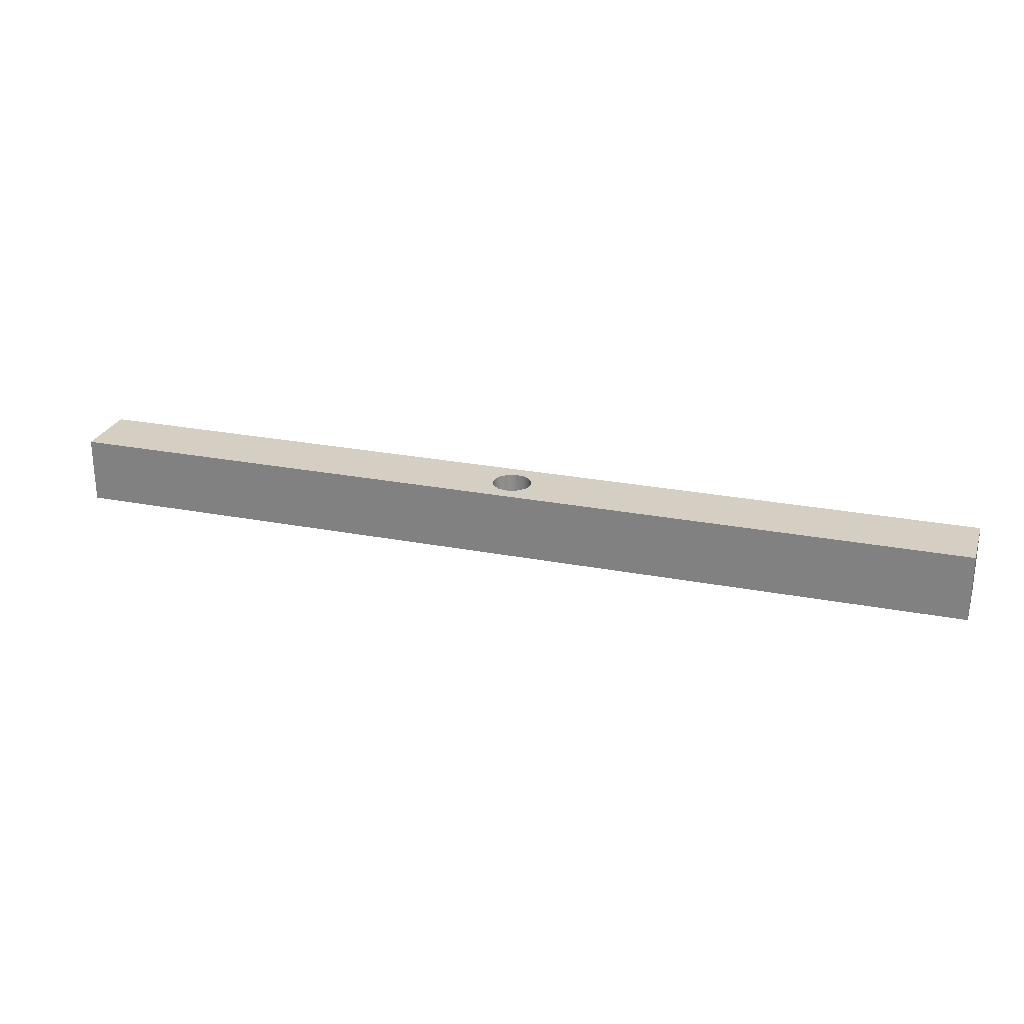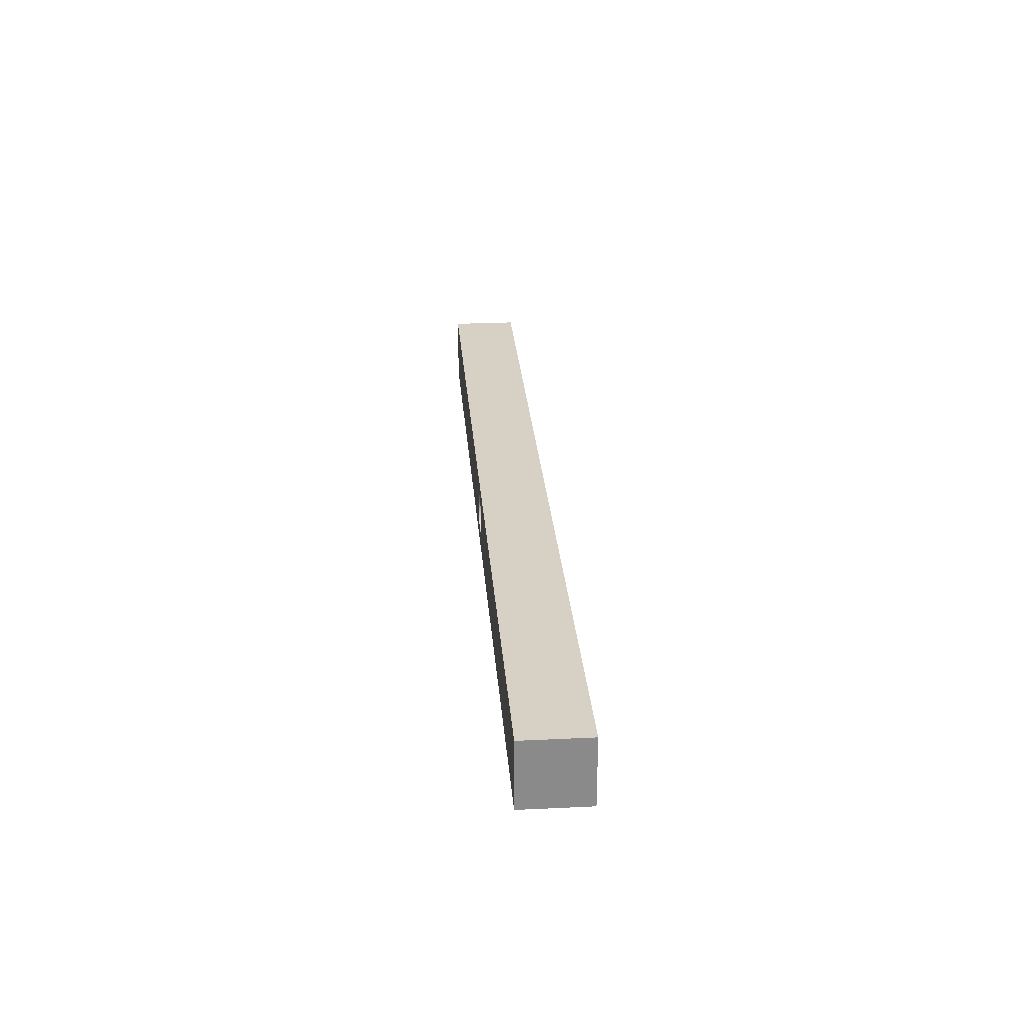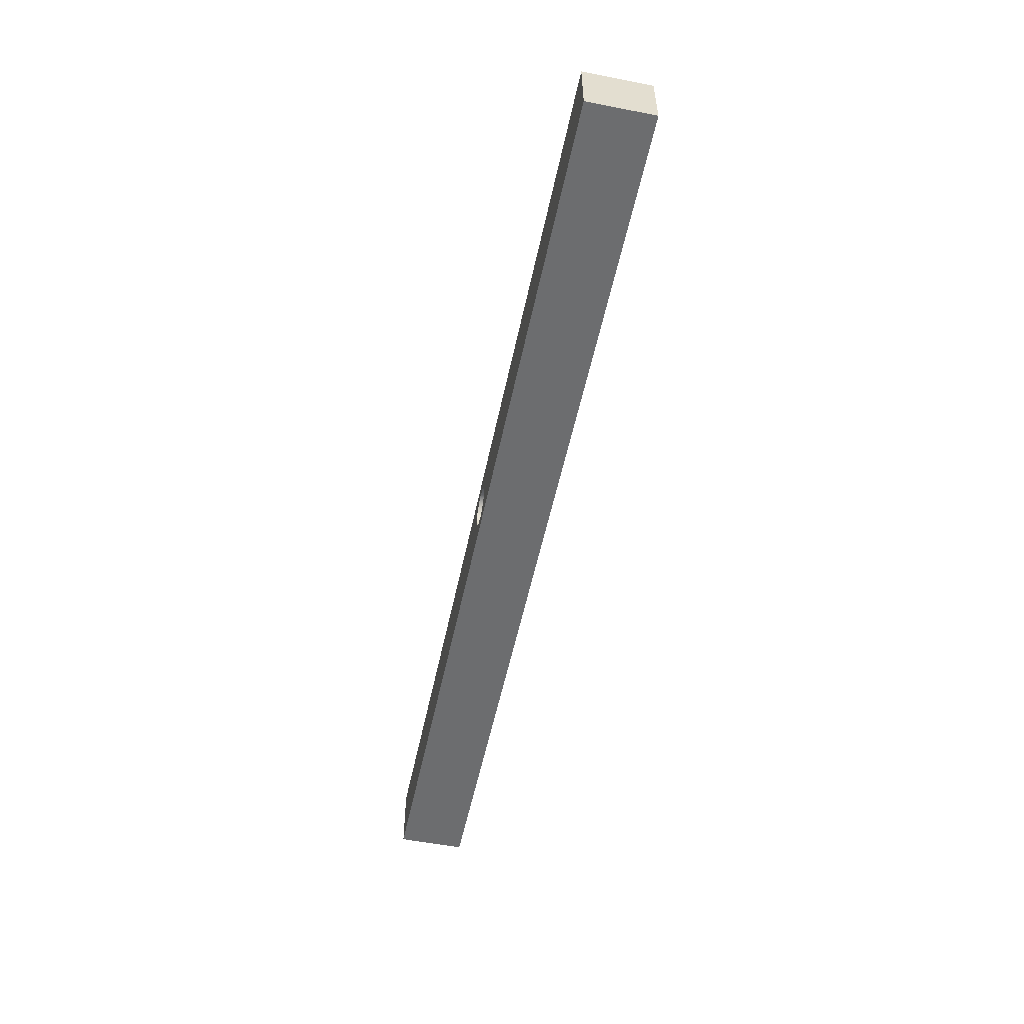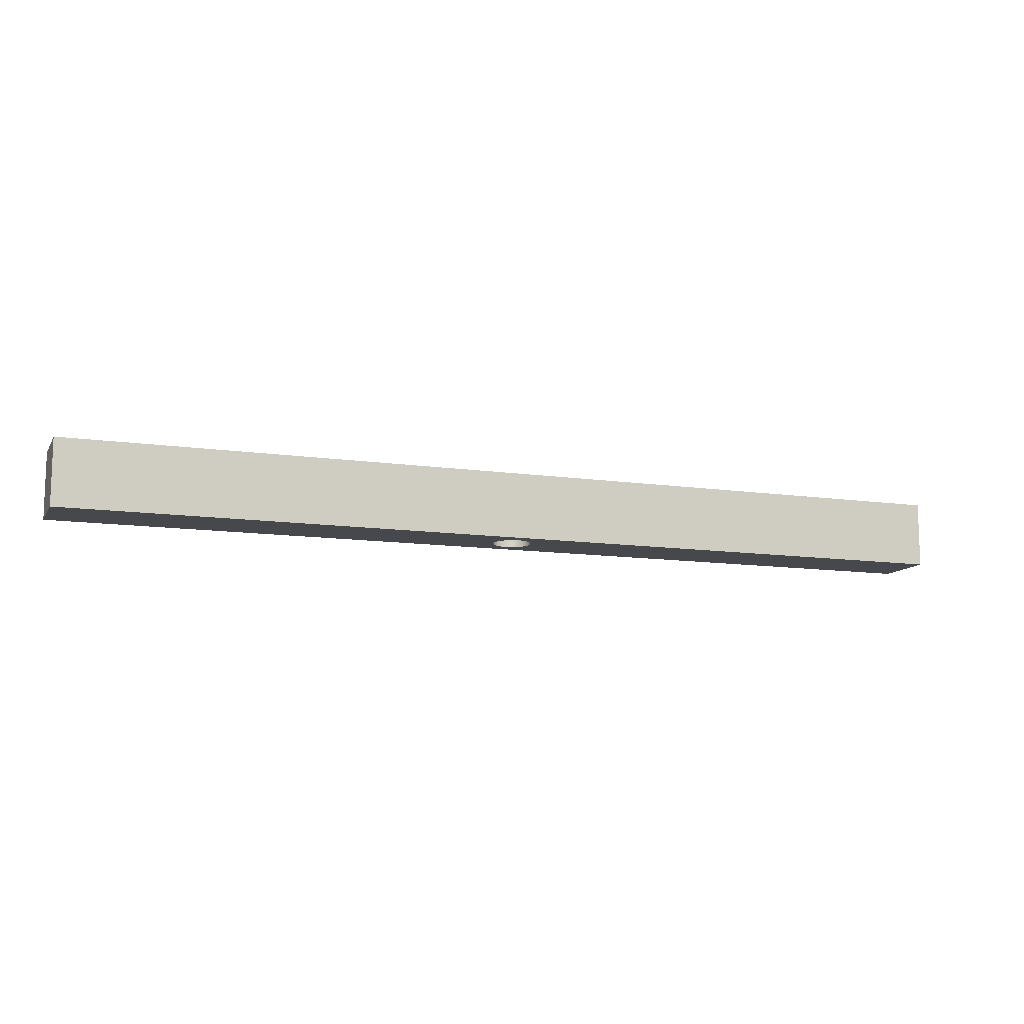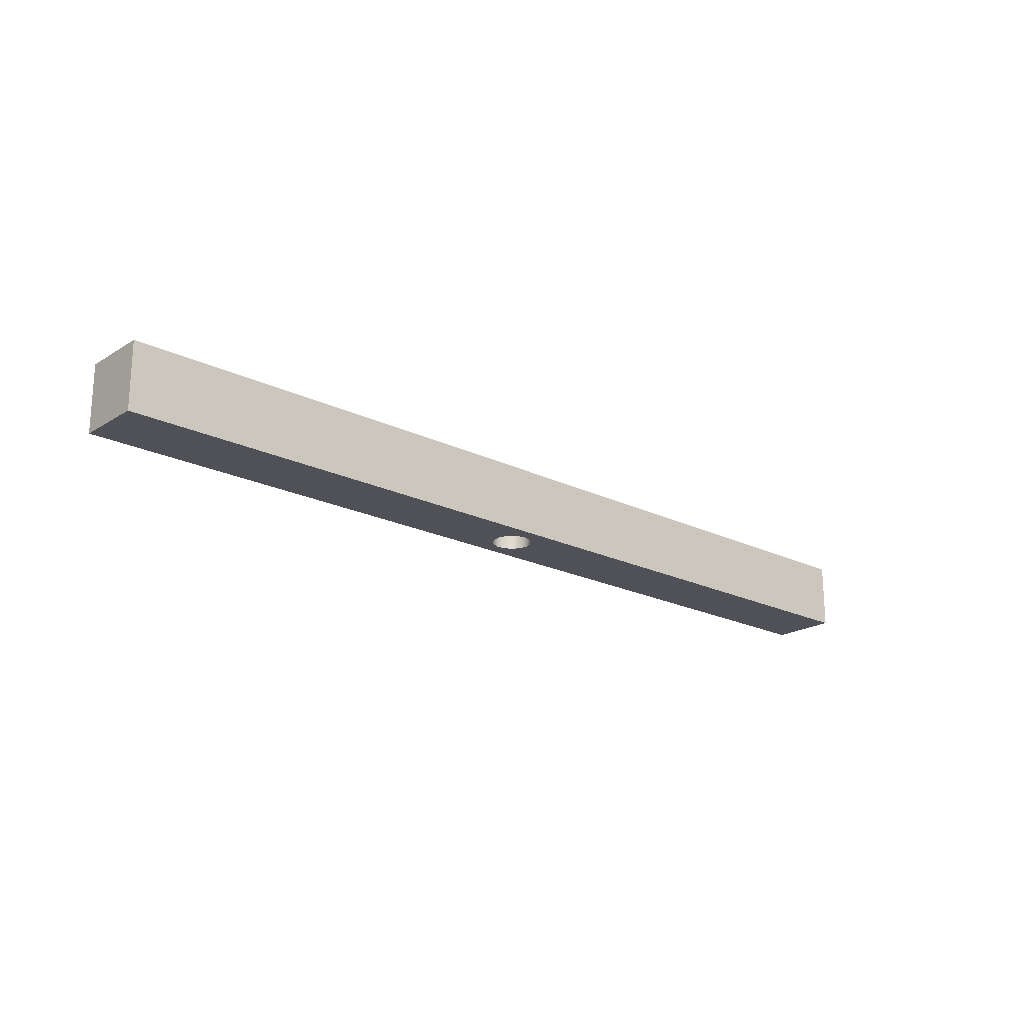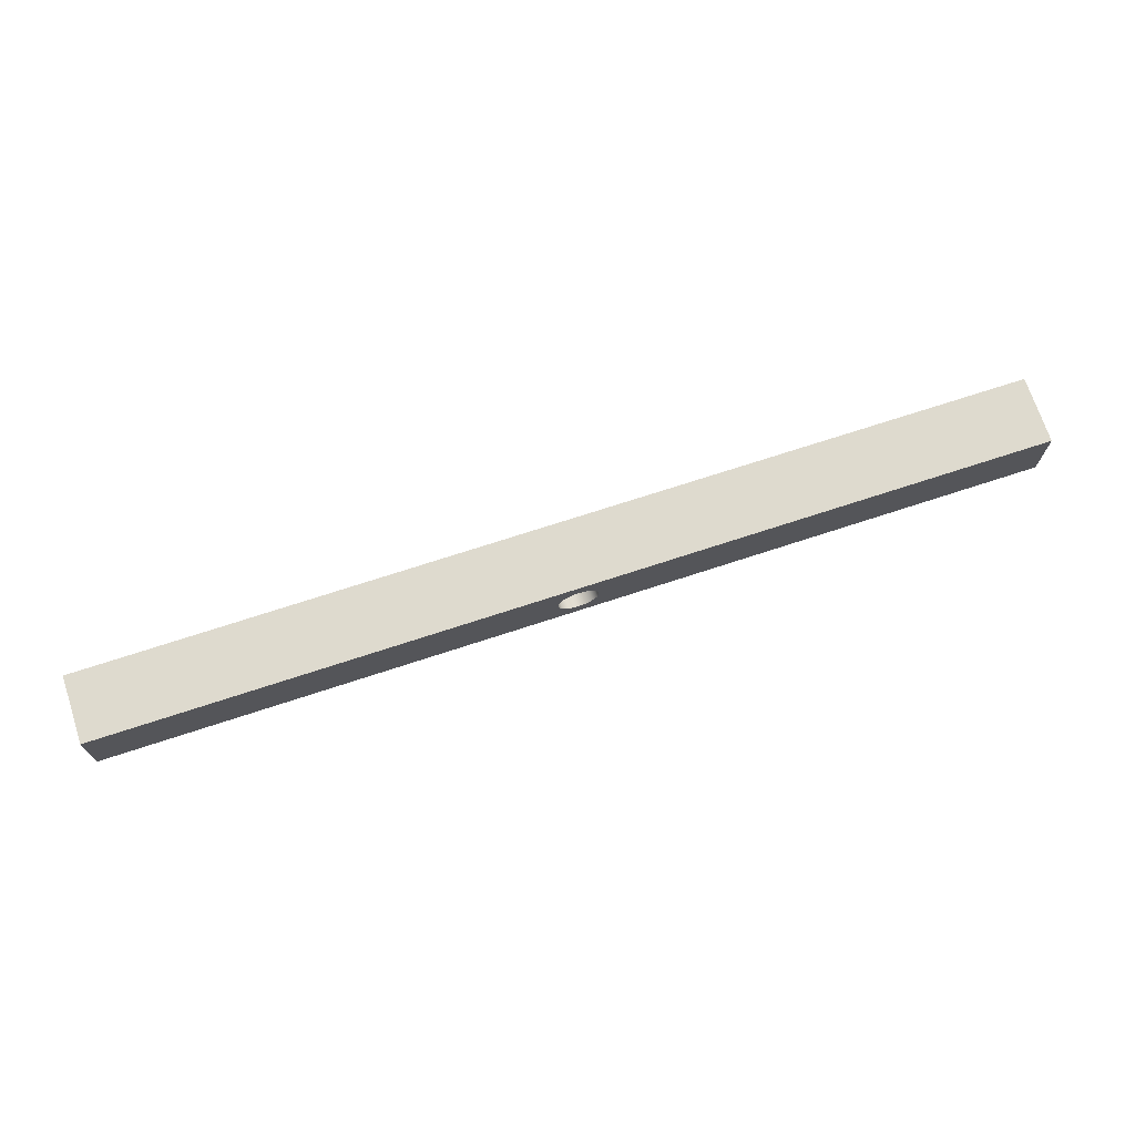
<metadata>
{"format":"obj","ext":"obj","renderer":"f3d","projection":"perspective","resolution":1024,"background":"white","views":[{"elev":25.6,"azim":-162.8,"up":"+Y"},{"elev":26.7,"azim":85.7,"up":"+Z"},{"elev":-53.9,"azim":78.3,"up":"+Z"},{"elev":-11.5,"azim":-19.8,"up":"+Y"},{"elev":-20.5,"azim":138.3,"up":"+Y"},{"elev":71.2,"azim":161.8,"up":"+Z"}]}
</metadata>
<code>
v 33.5 5 82.5
v 33.63 5 83.11
v 34 5 83.61
v 34.54 5 83.93
v 35.16 5 83.99
v 35.75 5 83.8
v 36.21 5 83.38
v 36.47 5 82.81
v 36.47 5 82.19
v 36.21 5 81.62
v 35.75 5 81.2
v 35.16 5 81.01
v 34.54 5 81.07
v 34 5 81.39
v 33.63 5 81.89
v 33.5 0 82.5
v 33.63 0 81.89
v 34 0 81.39
v 34.54 0 81.07
v 35.16 0 81.01
v 35.75 0 81.2
v 36.21 0 81.62
v 36.47 0 82.19
v 36.47 0 82.81
v 36.21 0 83.38
v 35.75 0 83.8
v 35.16 0 83.99
v 34.54 0 83.93
v 34 0 83.61
v 33.63 0 83.11
v 33.5 5 82.5
v 33.5 0 82.5
v 0 0 80
v 0 0 85
v 0 5 85
v 0 5 80
v 70 0 80
v 0 0 80
v 0 5 80
v 70 5 80
v 70 0 85
v 70 0 80
v 70 5 80
v 70 5 85
v 0 0 85
v 70 0 85
v 70 5 85
v 0 5 85
v 33.5 5 82.5
v 33.63 5 81.89
v 34 5 81.39
v 34.54 5 81.07
v 35.16 5 81.01
v 35.75 5 81.2
v 36.21 5 81.62
v 36.47 5 82.19
v 36.47 5 82.81
v 36.21 5 83.38
v 35.75 5 83.8
v 35.16 5 83.99
v 34.54 5 83.93
v 34 5 83.61
v 33.63 5 83.11
v 0 5 85
v 70 5 85
v 70 5 80
v 0 5 80
v 33.5 0 82.5
v 33.63 0 83.11
v 34 0 83.61
v 34.54 0 83.93
v 35.16 0 83.99
v 35.75 0 83.8
v 36.21 0 83.38
v 36.47 0 82.81
v 36.47 0 82.19
v 36.21 0 81.62
v 35.75 0 81.2
v 35.16 0 81.01
v 34.54 0 81.07
v 34 0 81.39
v 33.63 0 81.89
v 70 0 85
v 0 0 85
v 0 0 80
v 70 0 80
g aba4afb6-e2a7-11ea-8dc2-54bf646e7e1f
f 2 30 1
f 1 30 32
f 31 16 15
f 15 16 17
f 15 17 14
f 14 17 18
f 14 18 13
f 13 18 19
f 13 19 12
f 12 19 20
f 12 20 11
f 11 20 21
f 11 21 10
f 10 21 22
f 10 22 9
f 9 22 23
f 9 23 8
f 8 23 24
f 8 24 7
f 7 24 25
f 7 25 6
f 6 25 26
f 6 26 5
f 5 26 27
f 5 27 4
f 4 27 28
f 4 28 3
f 3 28 29
f 3 29 2
f 2 29 30
g aba54c18-e2a7-11ea-bcb7-54bf646e7e1f
f 33 34 36
f 36 34 35
g aba5c162-e2a7-11ea-baa2-54bf646e7e1f
f 37 38 40
f 40 38 39
g aba65db8-e2a7-11ea-801f-54bf646e7e1f
f 41 42 44
f 44 42 43
g aba6fa24-e2a7-11ea-9616-54bf646e7e1f
f 45 46 48
f 48 46 47
g aba79694-e2a7-11ea-9f2e-54bf646e7e1f
f 50 67 49
f 49 67 64
f 49 64 63
f 63 64 62
f 62 64 61
f 61 64 60
f 60 64 65
f 60 65 59
f 59 65 58
f 58 65 57
f 57 65 56
f 56 65 66
f 56 66 55
f 55 66 54
f 54 66 53
f 53 66 67
f 53 67 52
f 52 67 51
f 51 67 50
g aba832e2-e2a7-11ea-838d-54bf646e7e1f
f 69 84 68
f 68 84 85
f 68 85 82
f 82 85 81
f 81 85 80
f 80 85 79
f 79 85 86
f 79 86 78
f 78 86 77
f 77 86 76
f 76 86 83
f 76 83 75
f 75 83 74
f 74 83 73
f 73 83 72
f 72 83 84
f 72 84 71
f 71 84 70
f 70 84 69

</code>
